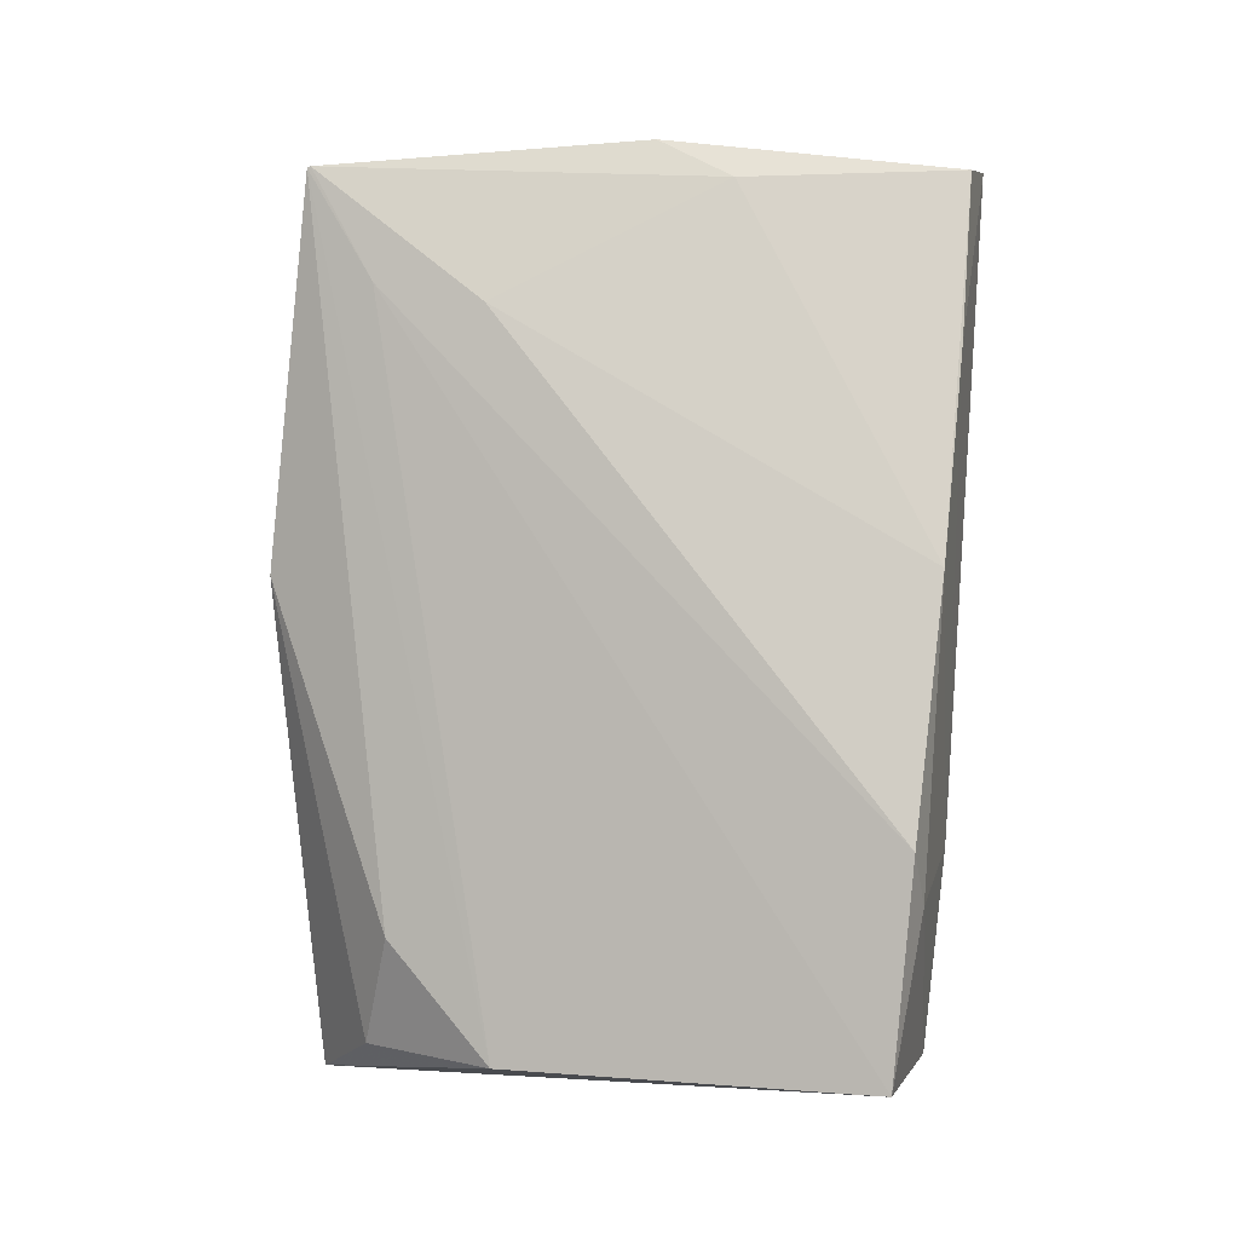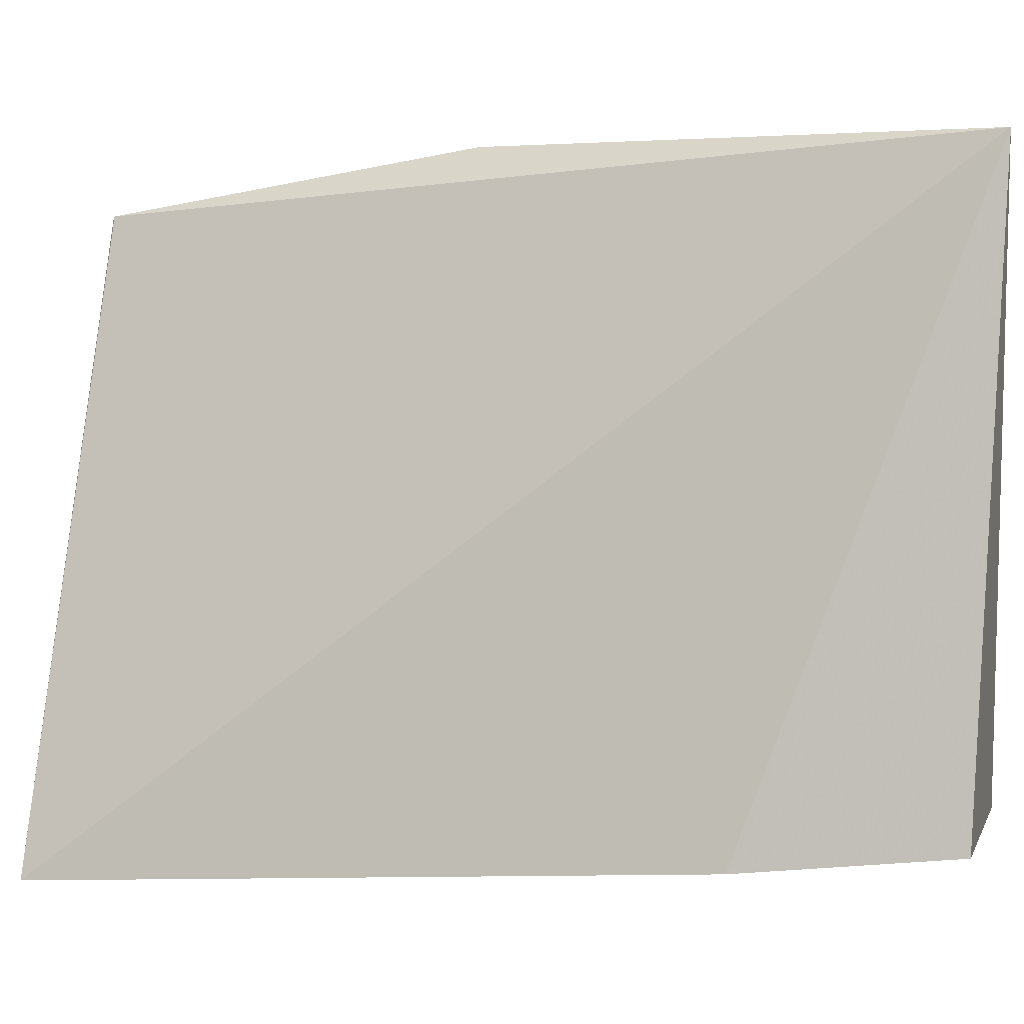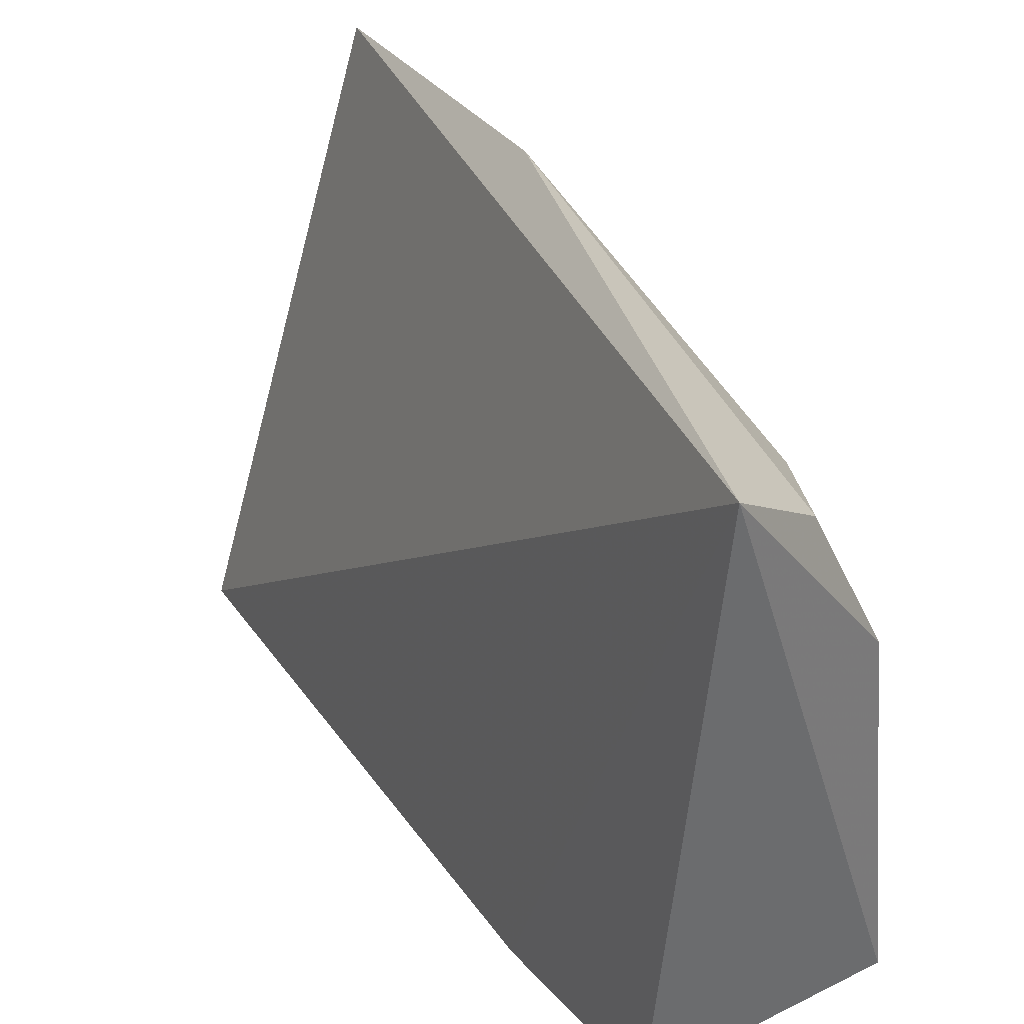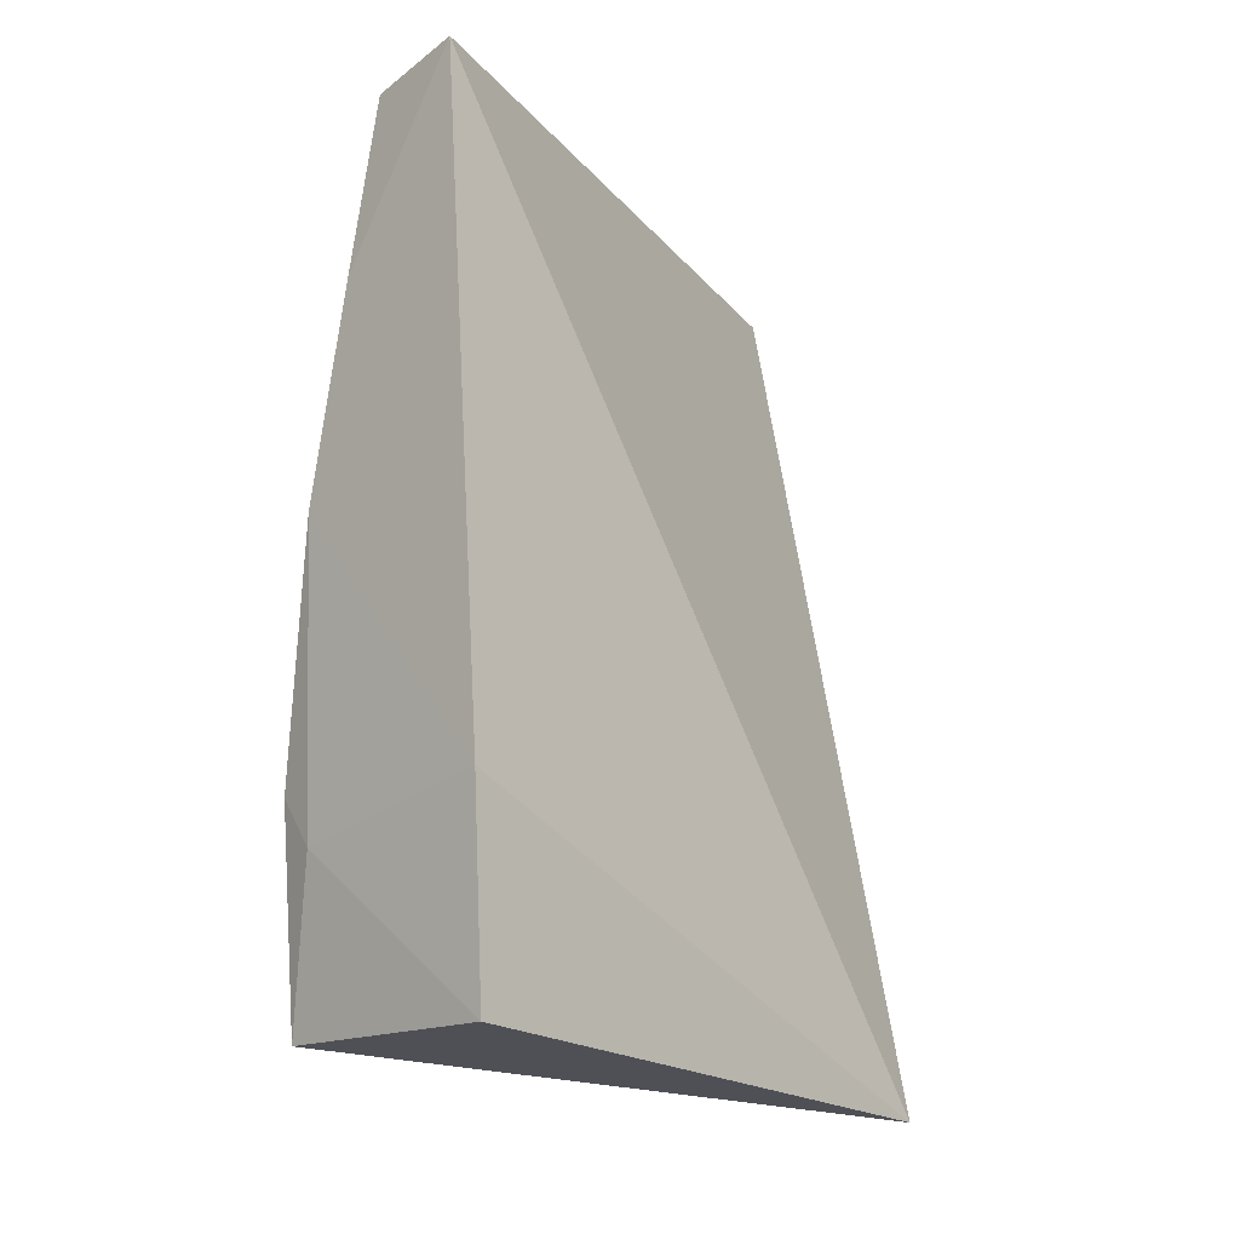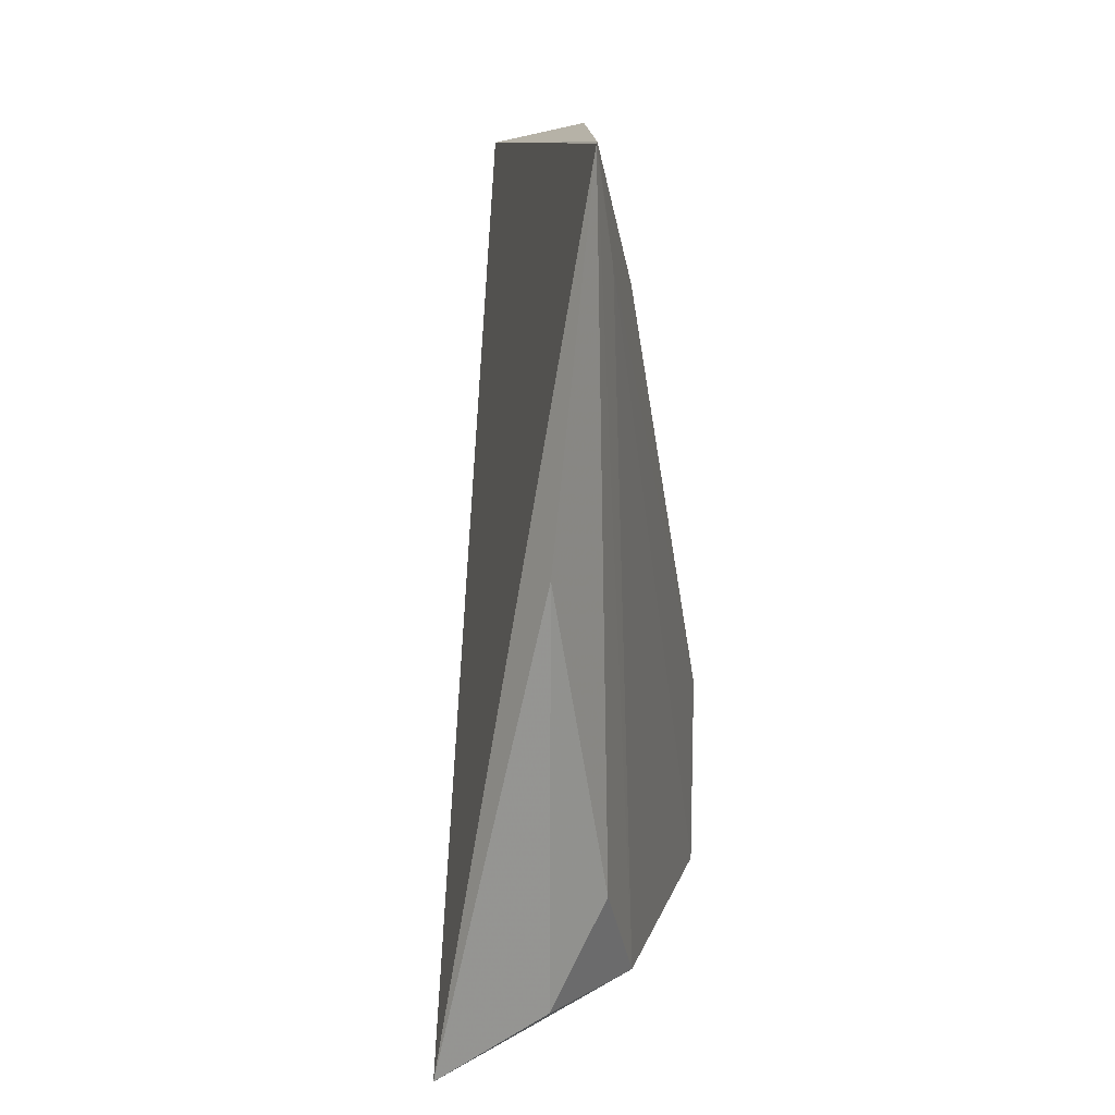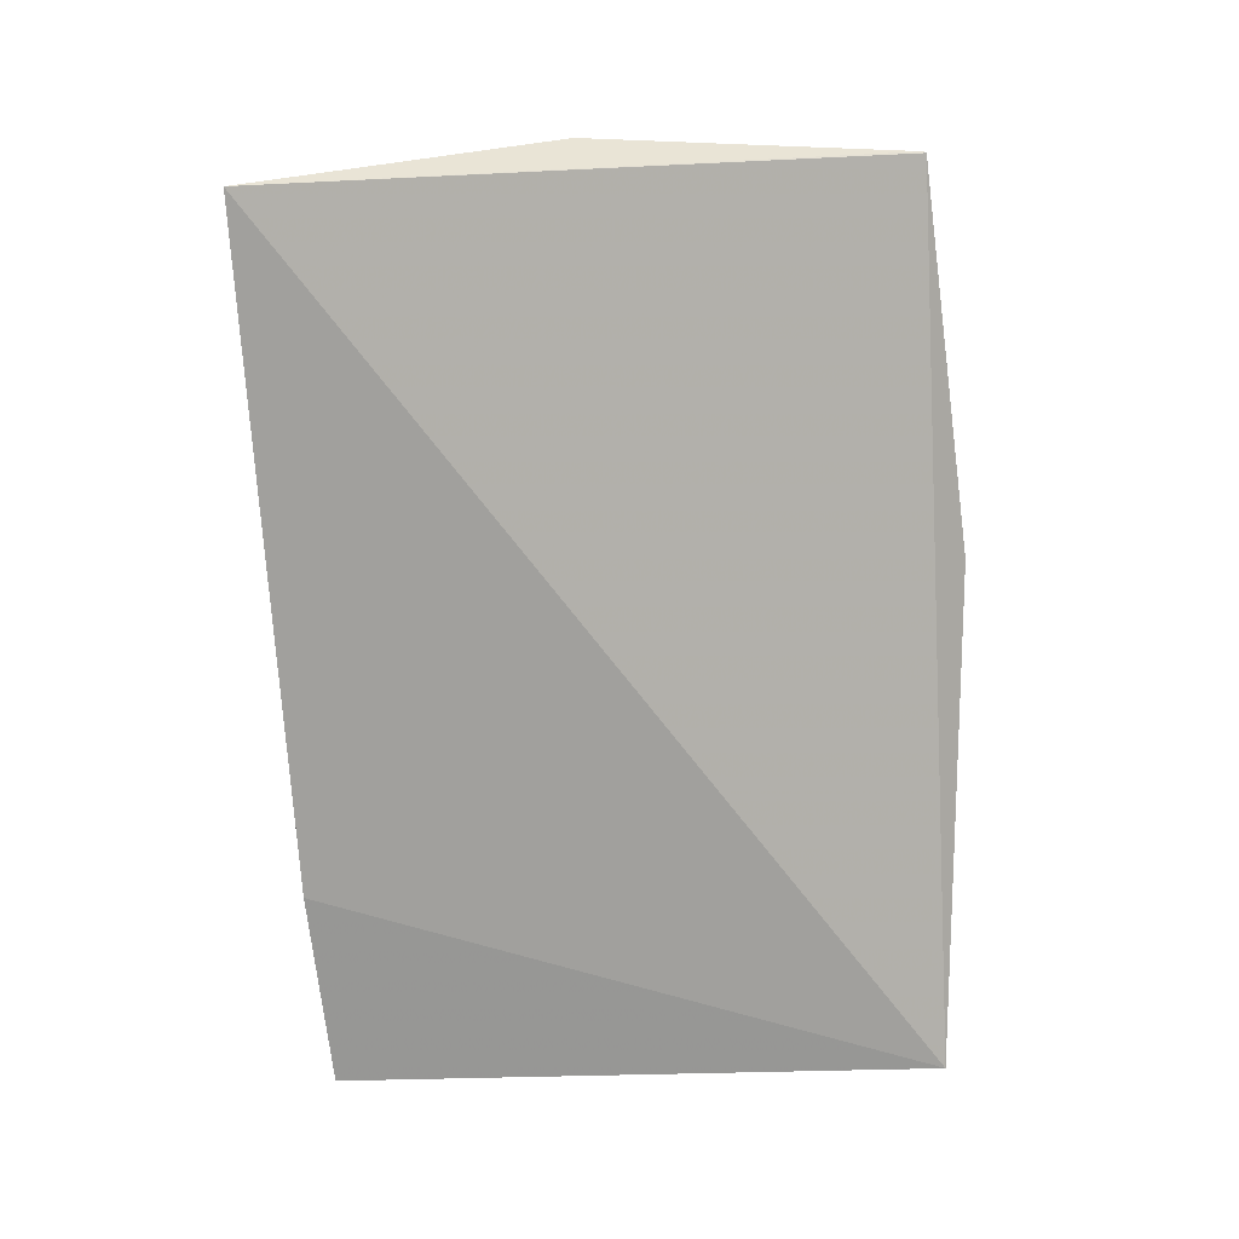
<metadata>
{"format":"obj","ext":"obj","renderer":"f3d","projection":"perspective","resolution":1024,"background":"white","views":[{"elev":0.0,"azim":101.7,"up":"+Y"},{"elev":0.9,"azim":-73.7,"up":"+Z"},{"elev":36.0,"azim":-29.9,"up":"+Z"},{"elev":-18.4,"azim":-136.0,"up":"+Y"},{"elev":10.7,"azim":7.3,"up":"+Y"},{"elev":20.0,"azim":-92.7,"up":"+Y"}]}
</metadata>
<code>
v 0.04366 0.002118 0.05478
v 0.04529 -0.06719 0.0396
v 0.04828 -0.04984 0.007241
v 0.02812 0.002586 0.003425
v 0.03131 -0.07019 0.0575
v 0.03633 0.001352 0.003888
v 0.04436 -0.007035 0.0492
v 0.04082 -0.02958 0.05885
v 0.028 -0.06797 0.008199
v 0.04459 -0.0293 0.005393
v 0.03961 0.004032 0.02784
v 0.04832 -0.06747 0.008934
v 0.04489 -0.008854 0.04016
v 0.03969 -0.06666 0.05126
v 0.04409 -0.05765 0.04829
v 0.0272 -0.05143 0.006509
v 0.03984 -0.01235 0.004355
v 0.04368 0.002233 0.05448
v 0.04008 0.0008157 0.02164
v 0.04492 -0.05414 0.006863
f 5 1 4
f 7 1 2
f 8 1 5
f 11 6 4
f 12 7 2
f 12 3 7
f 12 2 5
f 12 5 9
f 13 7 3
f 13 3 10
f 14 8 5
f 14 5 2
f 15 2 1
f 15 1 8
f 15 14 2
f 15 8 14
f 16 9 5
f 16 5 4
f 17 4 6
f 17 6 10
f 17 16 4
f 17 10 16
f 18 11 4
f 18 4 1
f 18 1 7
f 18 7 13
f 19 10 6
f 19 6 11
f 19 13 10
f 19 18 13
f 19 11 18
f 20 16 10
f 20 10 3
f 20 3 12
f 20 12 9
f 20 9 16

</code>
